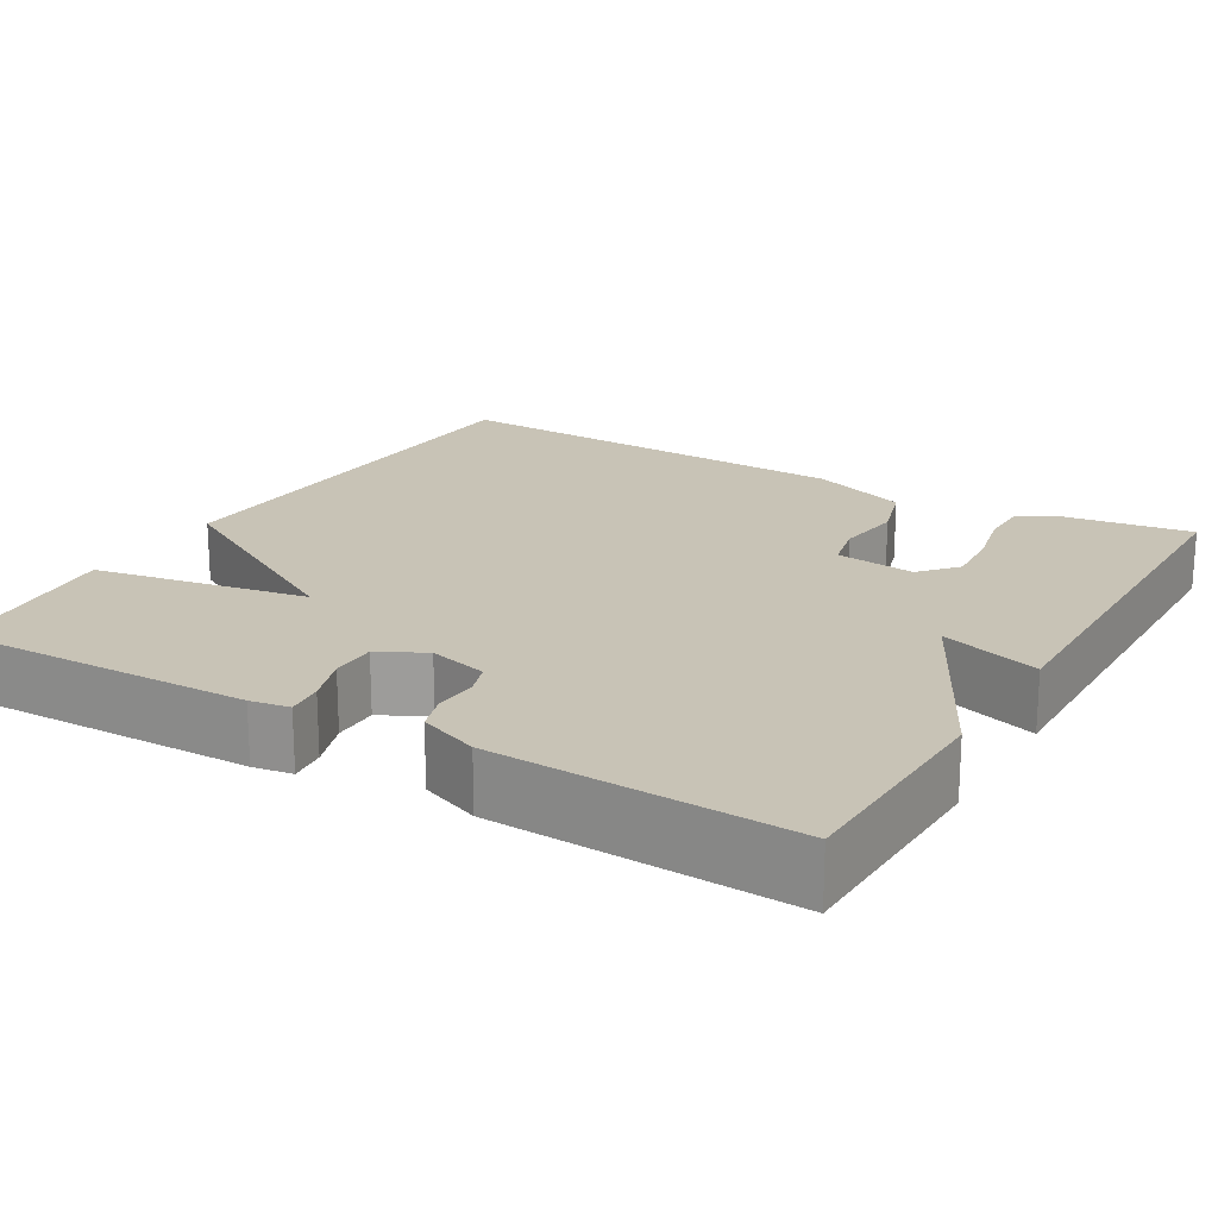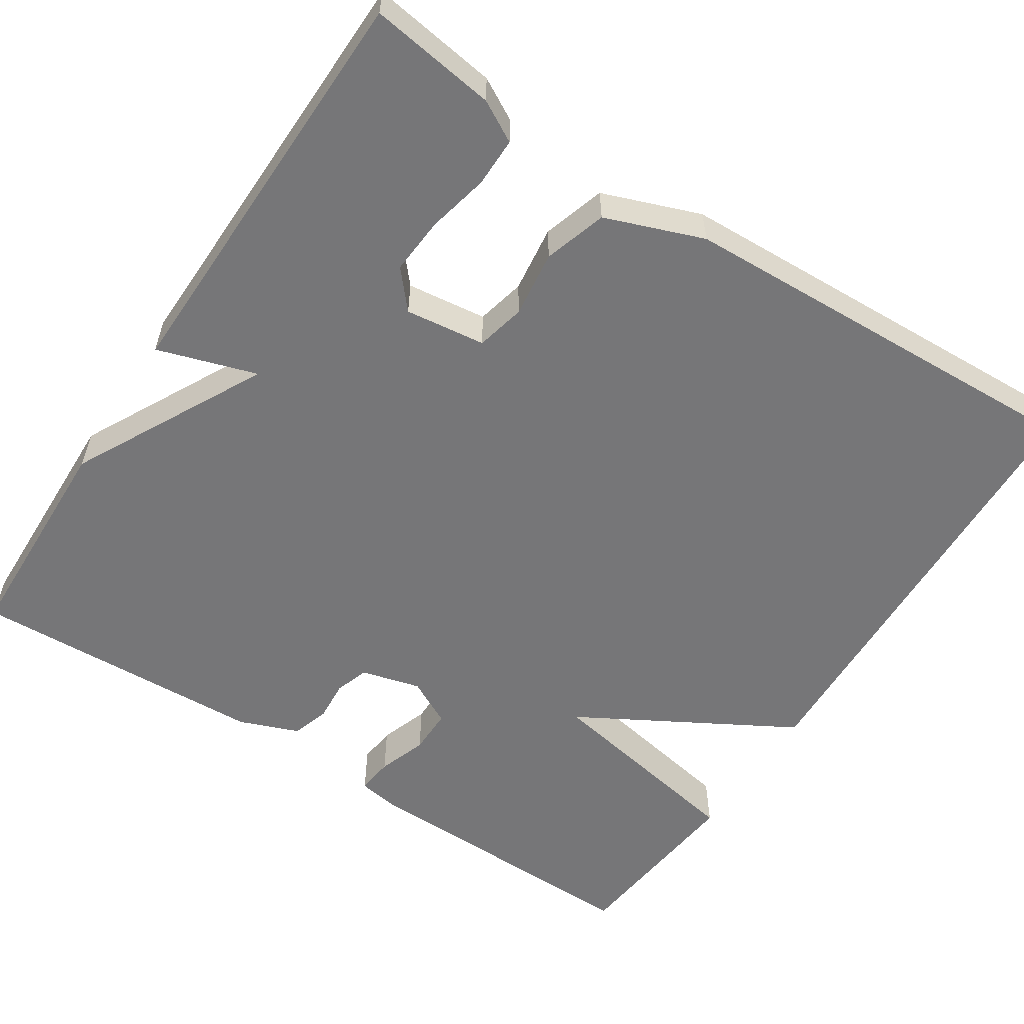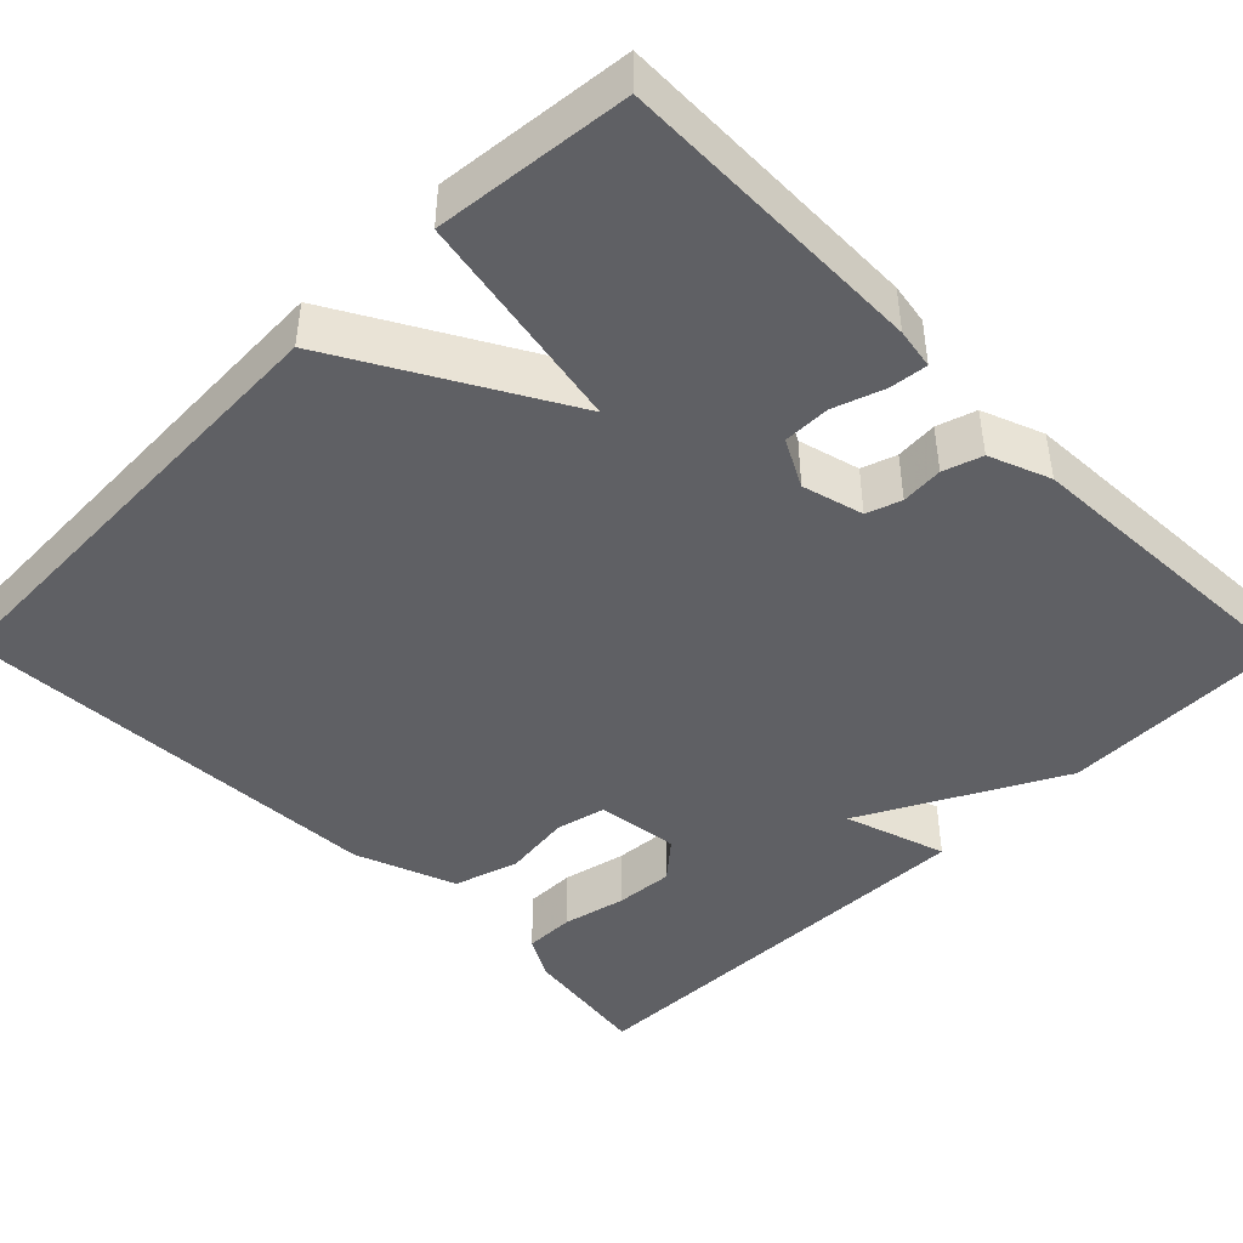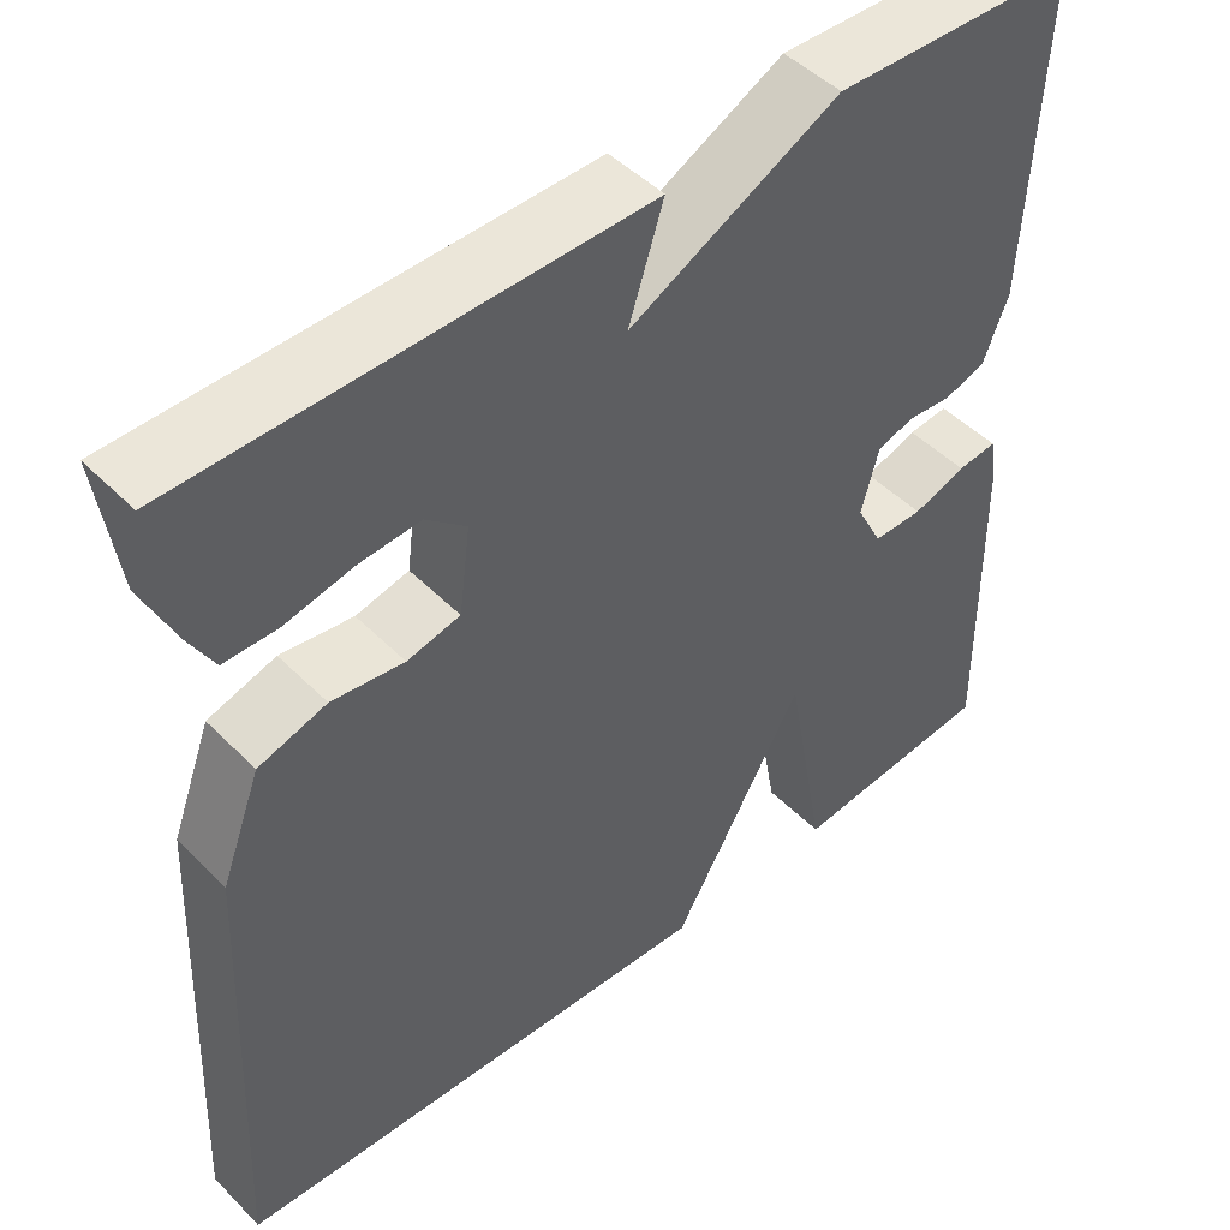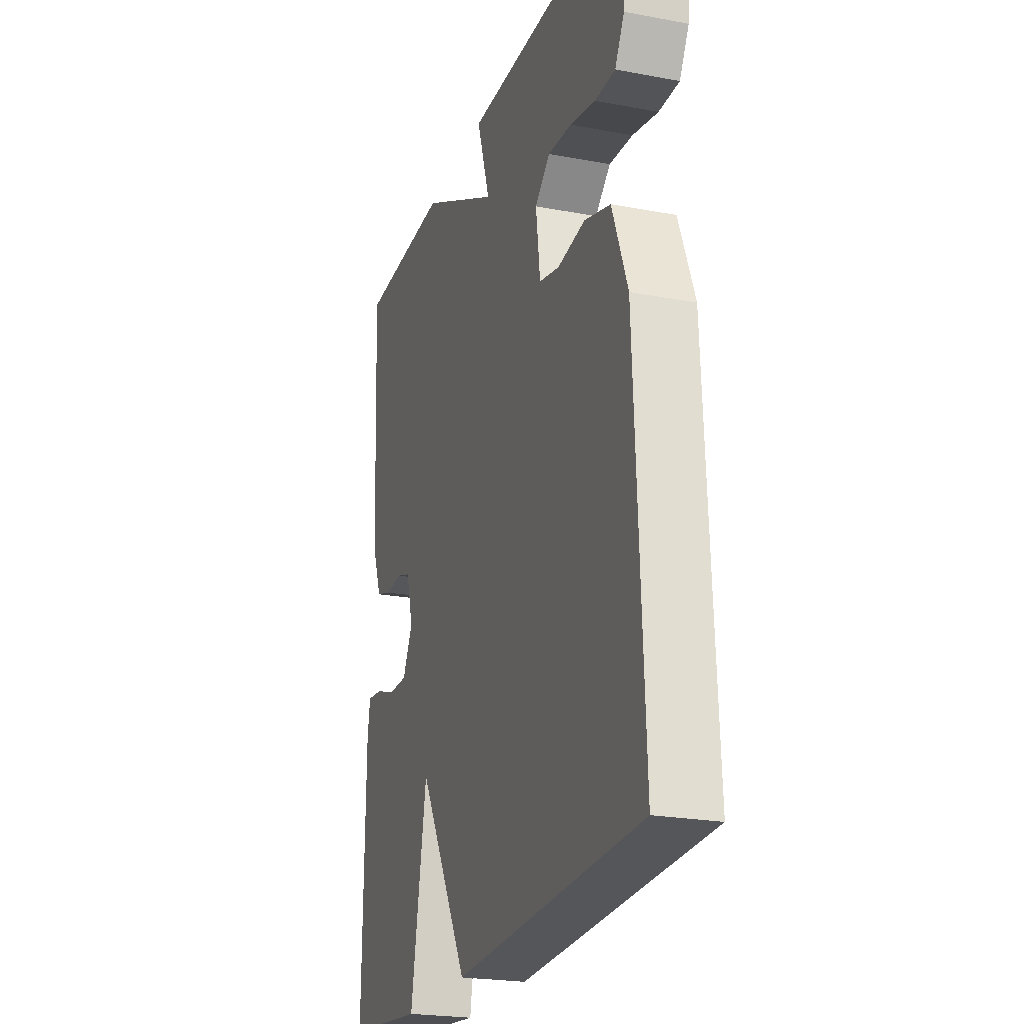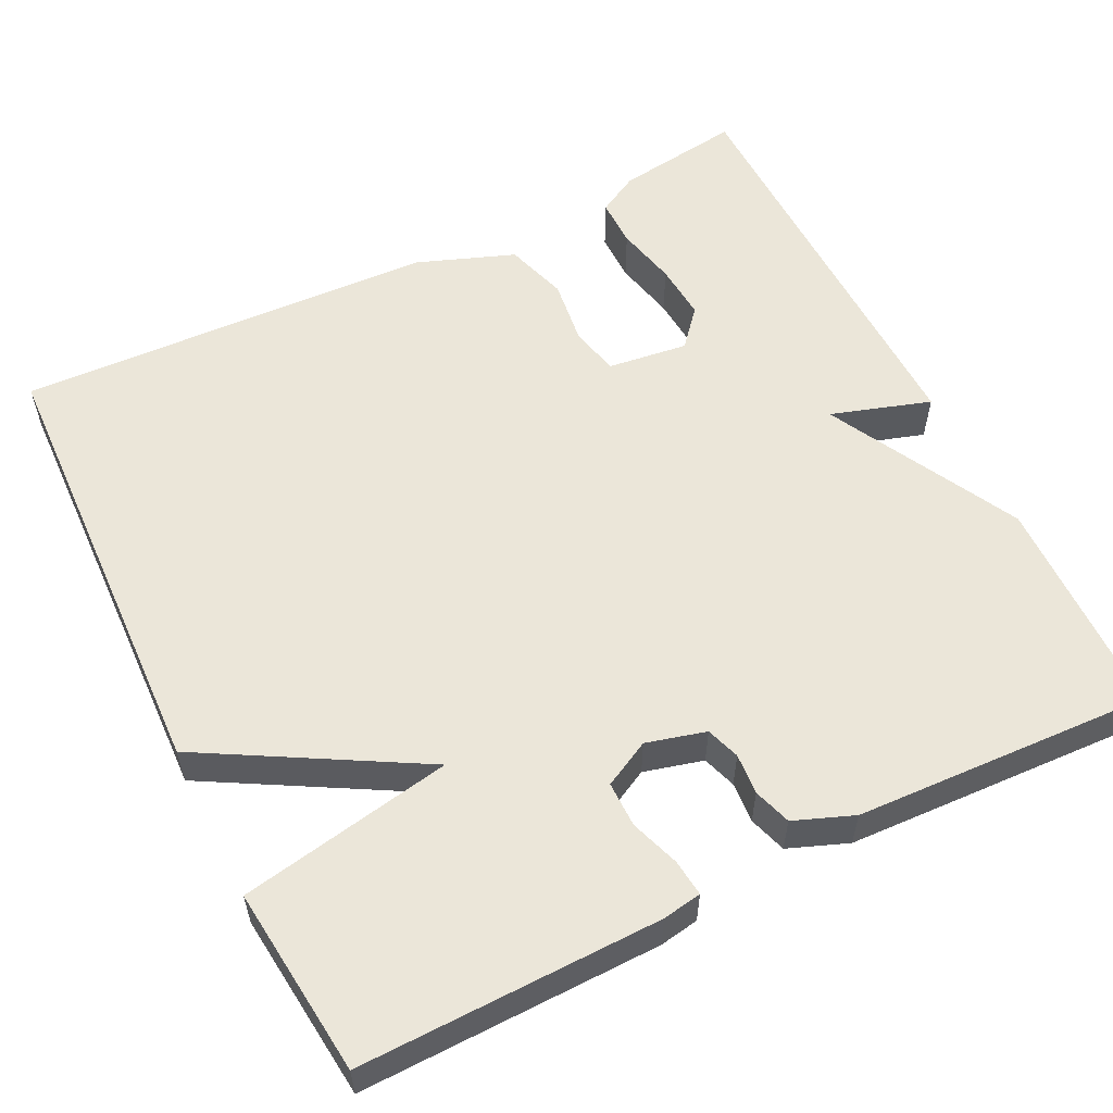
<metadata>
{"format":"obj","ext":"obj","renderer":"f3d","projection":"perspective","resolution":1024,"background":"white","views":[{"elev":19.4,"azim":-59.5,"up":"+Y"},{"elev":-56.9,"azim":56.7,"up":"+Y"},{"elev":-44.7,"azim":-135.4,"up":"+Y"},{"elev":47.7,"azim":138.2,"up":"+Z"},{"elev":-23.0,"azim":72.2,"up":"+Z"},{"elev":56.6,"azim":-116.6,"up":"+Y"}]}
</metadata>
<code>
v -0.5 0.07 0.5
v -0.223 0.07 0.508
v 0.017 0.07 0.384
v -0.023 0.07 0.508
v 0.5 0.07 0.5
v 0.478 0.07 0.342
v 0.45 0.07 0.291
v 0.389 0.07 0.291
v 0.312 0.07 0.308
v 0.241 0.07 0.313
v 0.195 0.07 0.273
v 0.208 0.07 0.173
v 0.269 0.07 0.159
v 0.352 0.07 0.17
v 0.43 0.07 0.146
v 0.476 0.07 0.024
v 0.5 0.07 -0.5
v -0.065 0.07 -0.524
v -0.217 0.07 -0.258
v -0.265 0.07 -0.524
v -0.5 0.07 -0.5
v -0.495 0.07 -0.125
v -0.487 0.07 -0.076
v -0.441 0.07 -0.081
v -0.38 0.07 -0.102
v -0.323 0.07 -0.102
v -0.293 0.07 -0.044
v -0.313 0.07 0.03
v -0.355 0.07 0.044
v -0.406 0.07 0.04
v -0.453 0.07 0.055
v -0.482 0.07 0.129
v -0.5 0 0.5
v -0.223 0 0.508
v 0.017 0 0.384
v -0.023 0 0.508
v 0.5 0 0.5
v 0.478 0 0.342
v 0.45 0 0.291
v 0.389 0 0.291
v 0.312 0 0.308
v 0.241 0 0.313
v 0.195 0 0.273
v 0.208 0 0.173
v 0.269 0 0.159
v 0.352 0 0.17
v 0.43 0 0.146
v 0.476 0 0.024
v 0.5 0 -0.5
v -0.065 0 -0.524
v -0.217 0 -0.258
v -0.265 0 -0.524
v -0.5 0 -0.5
v -0.495 0 -0.125
v -0.487 0 -0.076
v -0.441 0 -0.081
v -0.38 0 -0.102
v -0.323 0 -0.102
v -0.293 0 -0.044
v -0.313 0 0.03
v -0.355 0 0.044
v -0.406 0 0.04
v -0.453 0 0.055
v -0.482 0 0.129
f 1 2 3
f 32 1 3
f 31 32 3
f 30 31 3
f 29 30 3
f 28 29 3
f 27 28 3
f 26 27 3
f 23 24 25
f 22 23 25
f 21 22 25
f 20 21 25
f 19 20 25
f 19 25 26
f 17 18 19
f 16 17 19
f 15 16 19
f 14 15 19
f 13 14 19
f 12 13 19 26
f 11 12 26 3
f 7 8 9
f 6 7 9
f 5 6 9
f 4 5 9
f 3 4 9
f 3 9 10
f 3 10 11
f 35 34 33
f 35 33 64
f 35 64 63
f 35 63 62
f 35 62 61
f 35 61 60
f 35 60 59
f 35 59 58
f 57 56 55
f 57 55 54
f 57 54 53
f 57 53 52
f 57 52 51
f 58 57 51
f 51 50 49
f 51 49 48
f 51 48 47
f 51 47 46
f 51 46 45
f 58 51 45 44
f 35 58 44 43
f 41 40 39
f 41 39 38
f 41 38 37
f 41 37 36
f 41 36 35
f 42 41 35
f 43 42 35
f 1 33 34 2
f 2 34 35 3
f 3 35 36 4
f 4 36 37 5
f 5 37 38 6
f 6 38 39 7
f 7 39 40 8
f 8 40 41 9
f 9 41 42 10
f 10 42 43 11
f 11 43 44 12
f 12 44 45 13
f 13 45 46 14
f 14 46 47 15
f 15 47 48 16
f 16 48 49 17
f 17 49 50 18
f 18 50 51 19
f 19 51 52 20
f 20 52 53 21
f 21 53 54 22
f 22 54 55 23
f 23 55 56 24
f 24 56 57 25
f 25 57 58 26
f 26 58 59 27
f 27 59 60 28
f 28 60 61 29
f 29 61 62 30
f 30 62 63 31
f 31 63 64 32
f 32 64 33 1

</code>
